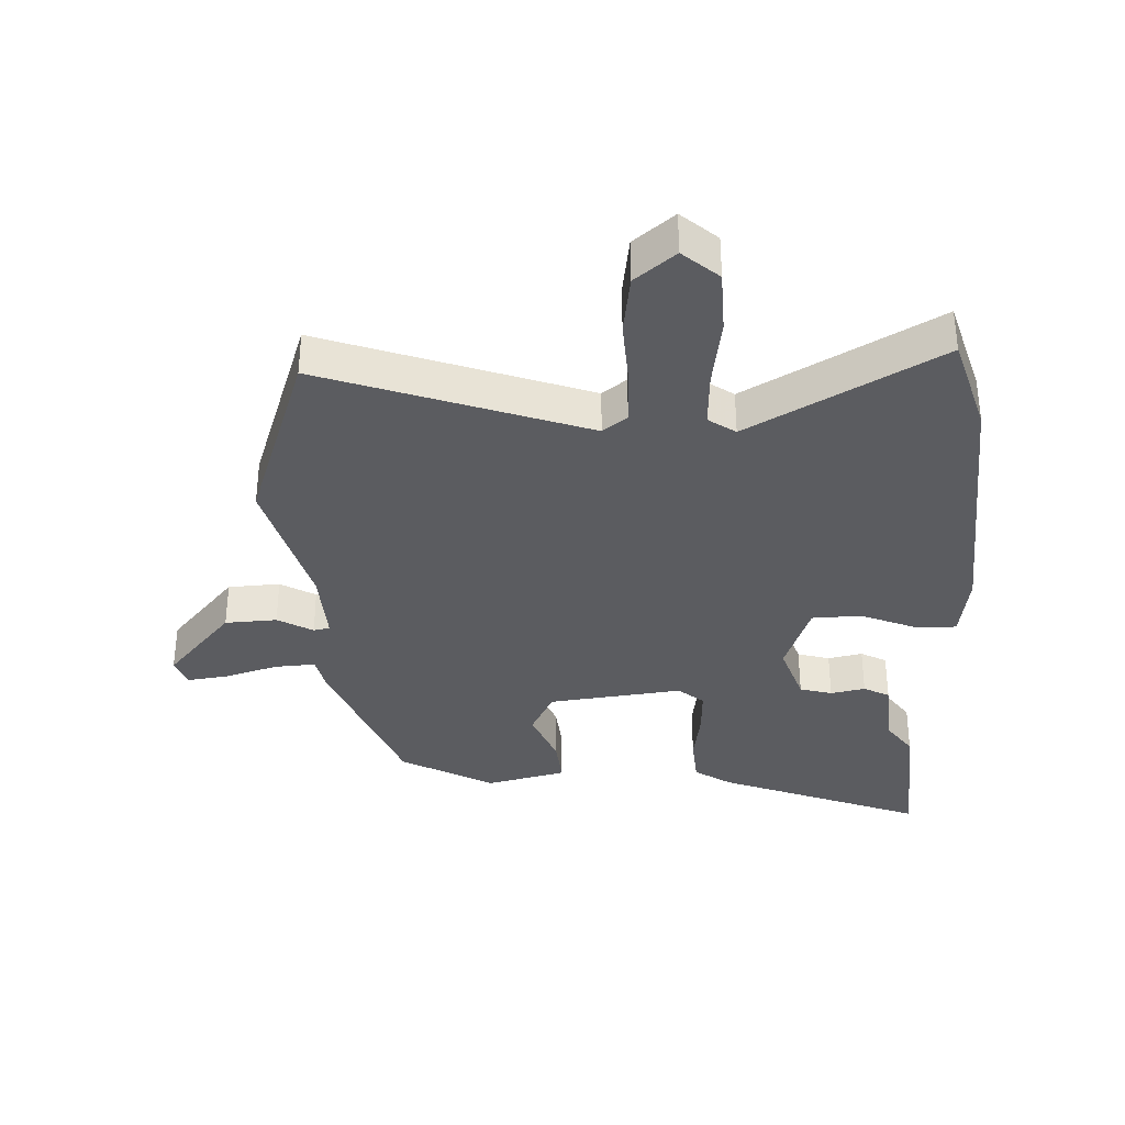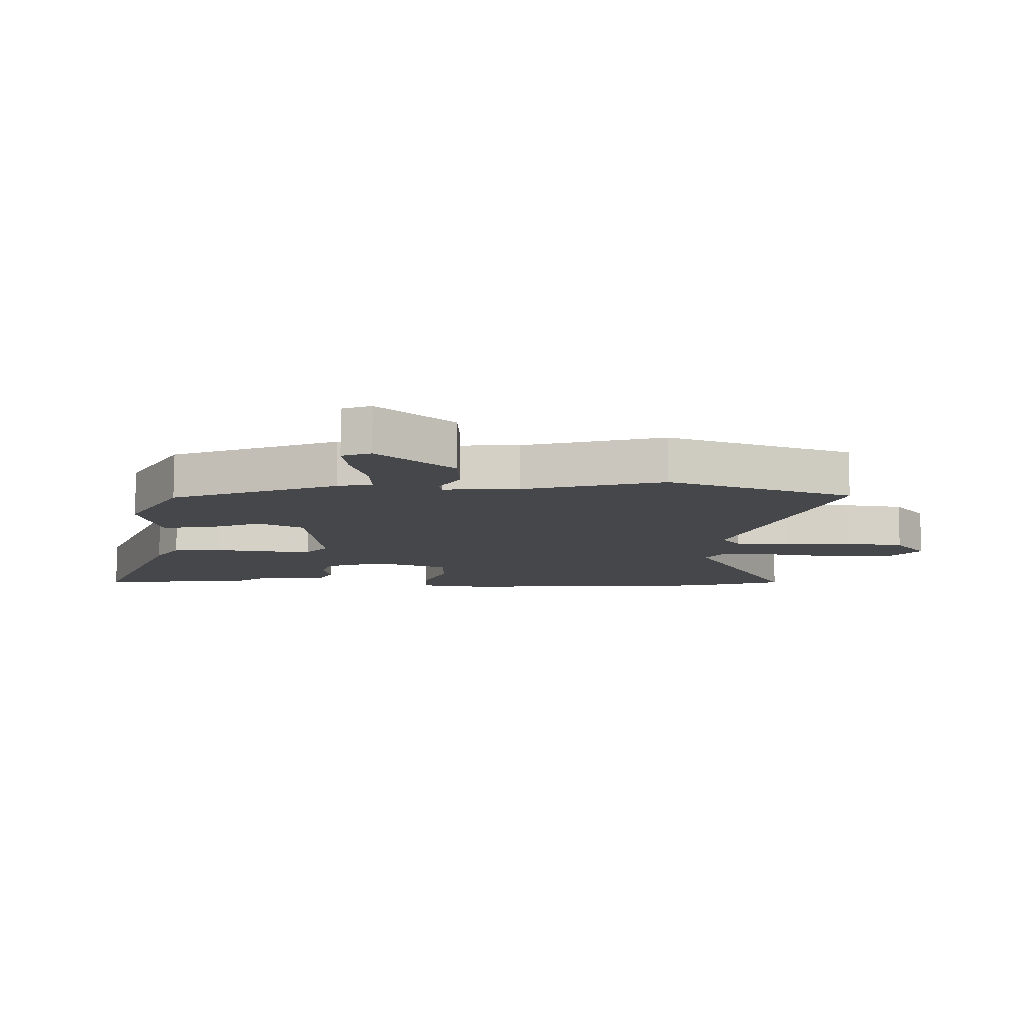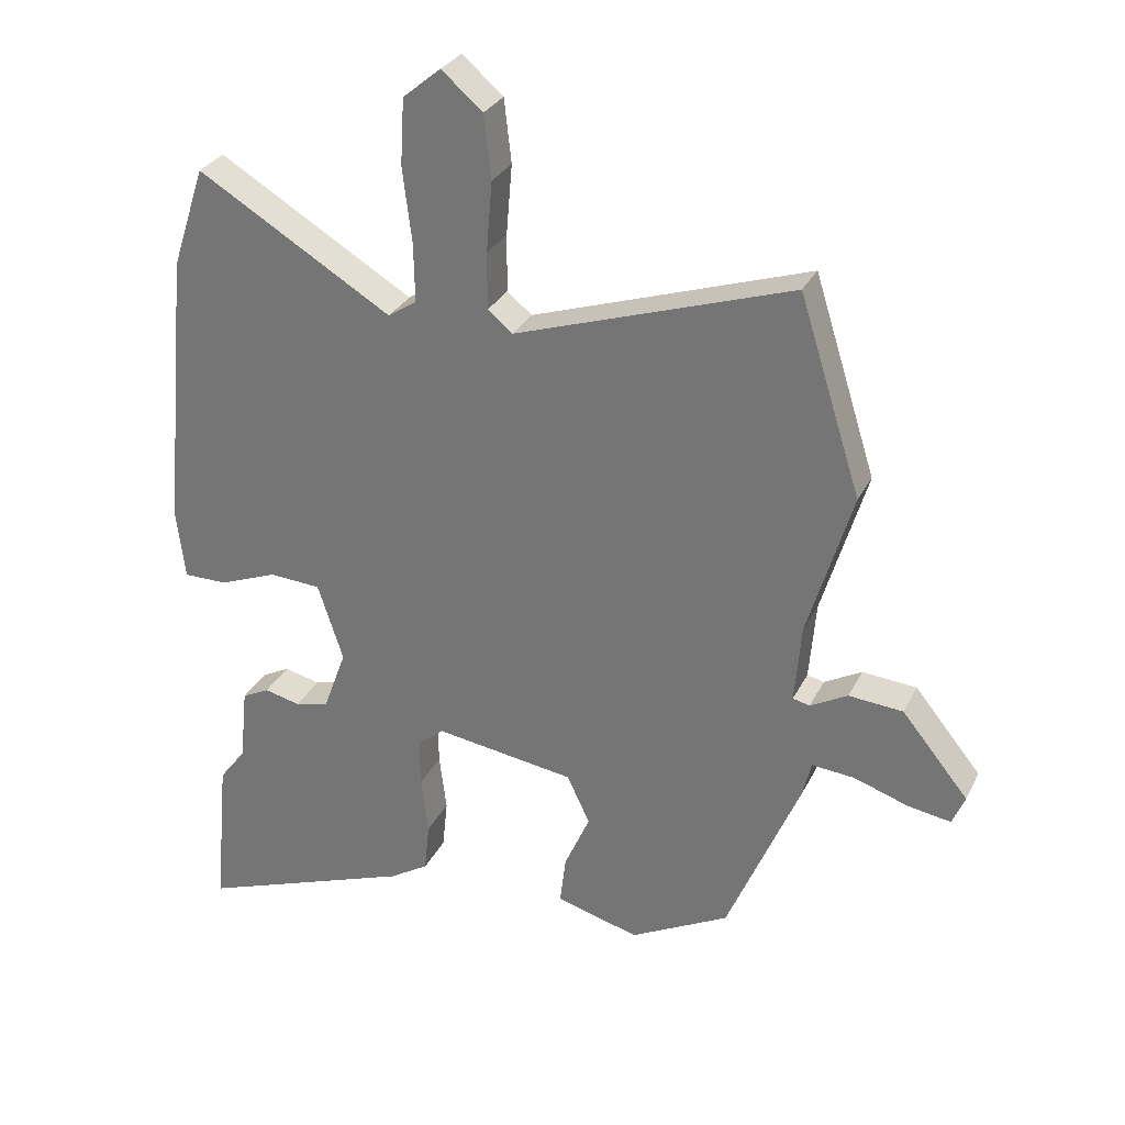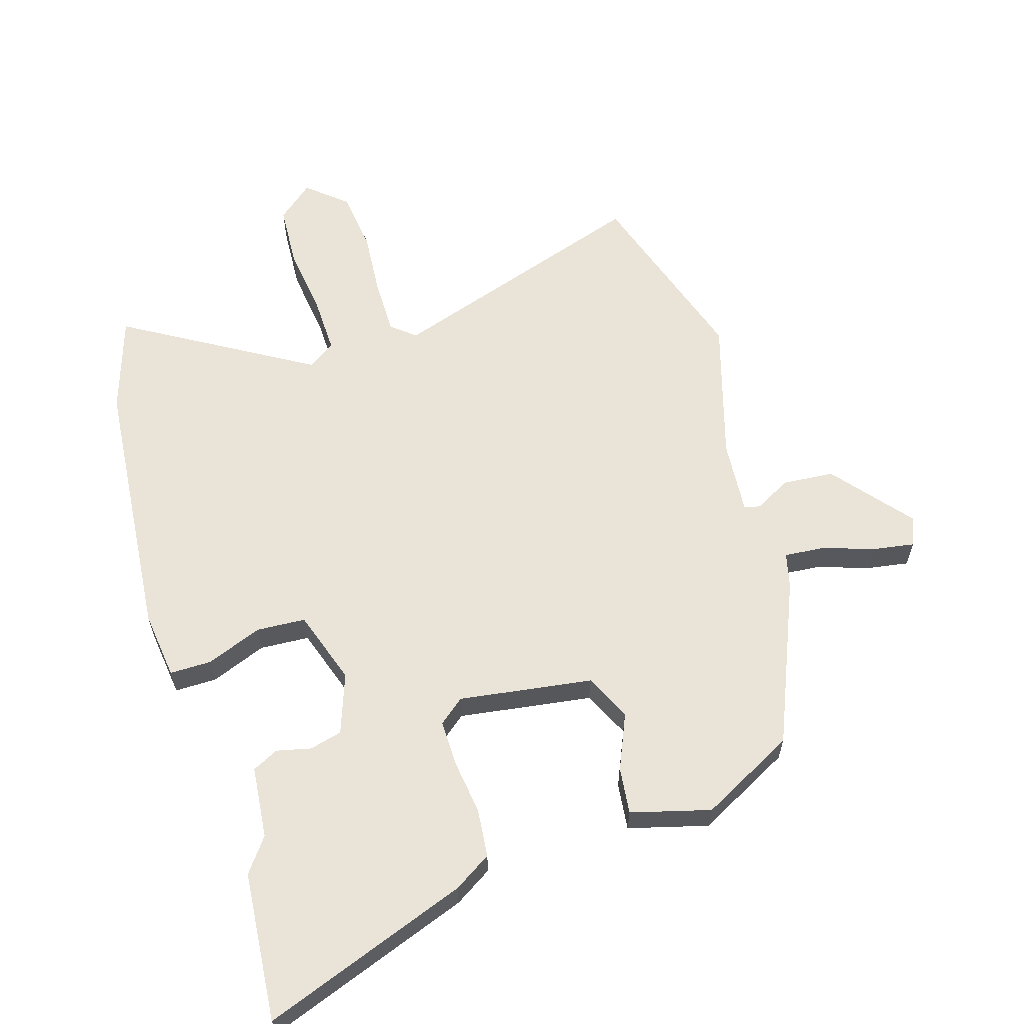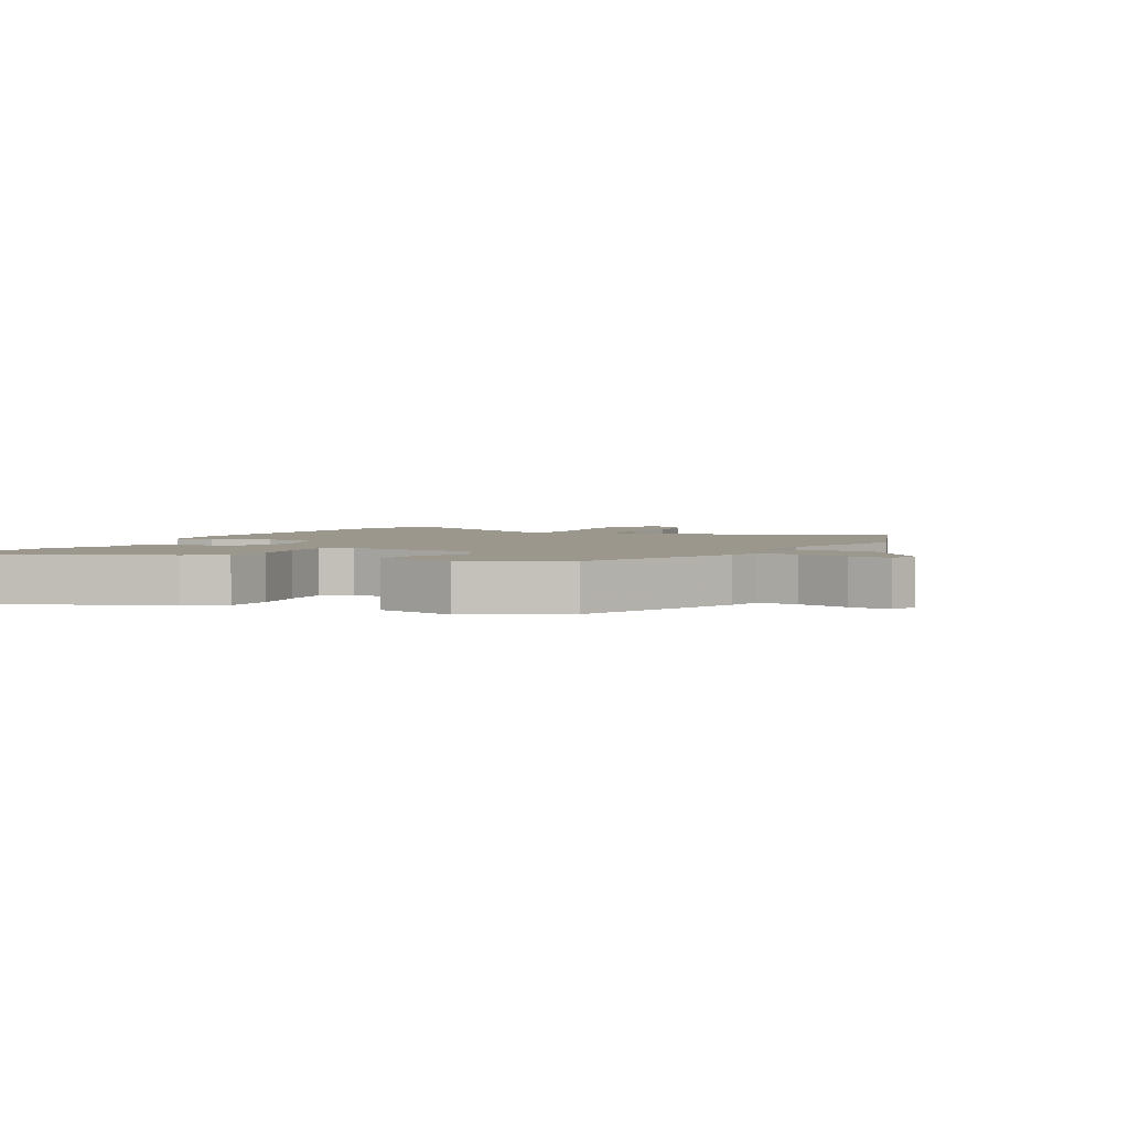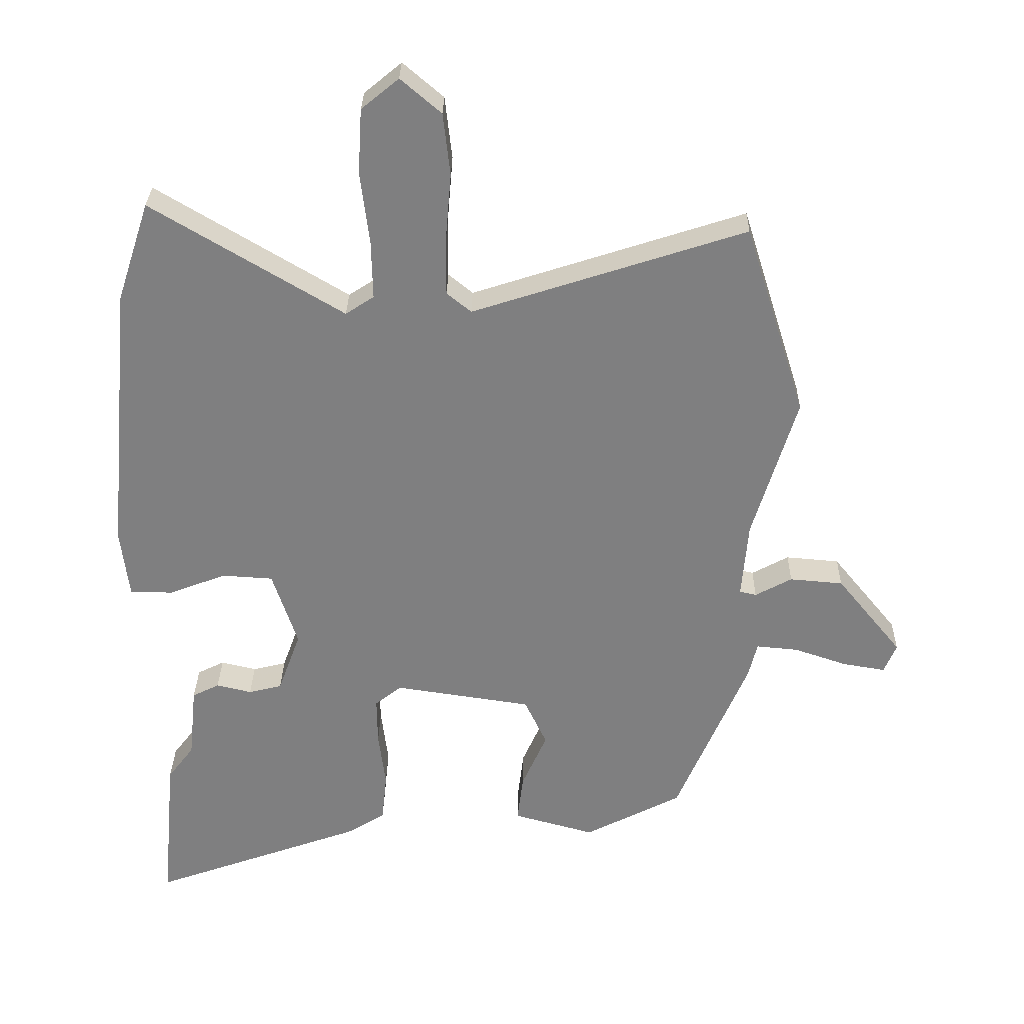
<metadata>
{"format":"obj","ext":"obj","renderer":"f3d","projection":"perspective","resolution":1024,"background":"white","views":[{"elev":-35.1,"azim":0.9,"up":"+Y"},{"elev":-10.4,"azim":-93.0,"up":"+Y"},{"elev":29.5,"azim":-157.6,"up":"+Z"},{"elev":61.1,"azim":162.7,"up":"+Y"},{"elev":2.8,"azim":-154.4,"up":"+Y"},{"elev":30.1,"azim":-179.0,"up":"+Z"}]}
</metadata>
<code>
v 0.452 0.07 0.646
v 0.503 0.07 0.491
v 0.543 0.07 0.062
v 0.53 0.07 -0.047
v 0.463 0.07 -0.047
v 0.374 0.07 -0.013
v 0.295 0.07 -0.018
v 0.256 0.07 -0.137
v 0.291 0.07 -0.233
v 0.343 0.07 -0.246
v 0.398 0.07 -0.233
v 0.44 0.07 -0.254
v 0.452 0.07 -0.369
v 0.493 0.07 -0.423
v 0.515 0.07 -0.662
v 0.184 0.07 -0.543
v 0.124 0.07 -0.506
v 0.116 0.07 -0.429
v 0.127 0.07 -0.341
v 0.128 0.07 -0.267
v 0.087 0.07 -0.234
v -0.127 0.07 -0.266
v -0.162 0.07 -0.34
v -0.123 0.07 -0.429
v -0.114 0.07 -0.504
v -0.241 0.07 -0.539
v -0.392 0.07 -0.461
v -0.503 0.07 -0.199
v -0.517 0.07 -0.143
v -0.582 0.07 -0.149
v -0.665 0.07 -0.177
v -0.731 0.07 -0.188
v -0.75 0.07 -0.142
v -0.648 0.07 -0.017
v -0.565 0.07 -0.01
v -0.508 0.07 -0.041
v -0.482 0.07 -0.035
v -0.492 0.07 0.085
v -0.56 0.07 0.31
v -0.465 0.07 0.61
v -0.041 0.07 0.472
v -0.003 0.07 0.503
v -0.003 0.07 0.59
v -0.012 0.07 0.698
v -0.001 0.07 0.795
v 0.062 0.07 0.849
v 0.12 0.07 0.801
v 0.126 0.07 0.7
v 0.112 0.07 0.586
v 0.11 0.07 0.496
v 0.154 0.07 0.467
v 0.452 0 0.646
v 0.503 0 0.491
v 0.543 0 0.062
v 0.53 0 -0.047
v 0.463 0 -0.047
v 0.374 0 -0.013
v 0.295 0 -0.018
v 0.256 0 -0.137
v 0.291 0 -0.233
v 0.343 0 -0.246
v 0.398 0 -0.233
v 0.44 0 -0.254
v 0.452 0 -0.369
v 0.493 0 -0.423
v 0.515 0 -0.662
v 0.184 0 -0.543
v 0.124 0 -0.506
v 0.116 0 -0.429
v 0.127 0 -0.341
v 0.128 0 -0.267
v 0.087 0 -0.234
v -0.127 0 -0.266
v -0.162 0 -0.34
v -0.123 0 -0.429
v -0.114 0 -0.504
v -0.241 0 -0.539
v -0.392 0 -0.461
v -0.503 0 -0.199
v -0.517 0 -0.143
v -0.582 0 -0.149
v -0.665 0 -0.177
v -0.731 0 -0.188
v -0.75 0 -0.142
v -0.648 0 -0.017
v -0.565 0 -0.01
v -0.508 0 -0.041
v -0.482 0 -0.035
v -0.492 0 0.085
v -0.56 0 0.31
v -0.465 0 0.61
v -0.041 0 0.472
v -0.003 0 0.503
v -0.003 0 0.59
v -0.012 0 0.698
v -0.001 0 0.795
v 0.062 0 0.849
v 0.12 0 0.801
v 0.126 0 0.7
v 0.112 0 0.586
v 0.11 0 0.496
v 0.154 0 0.467
f 46 47 48 49
f 46 49 50
f 43 44 45 46
f 42 43 46 50
f 41 42 50 51
f 38 39 40 41
f 37 38 41 51
f 33 34 35 36
f 33 36 37
f 30 31 32 33
f 29 30 33 37
f 23 24 25 26
f 23 26 27 28
f 16 17 18 19
f 16 19 20
f 13 14 15 16
f 13 16 20
f 10 11 12 13
f 9 10 13 20
f 8 9 20 21
f 3 4 5 6
f 3 6 7
f 2 3 7
f 1 2 7
f 22 23 28 29
f 22 29 37 51
f 8 21 22 51
f 1 7 8 51
f 100 99 98 97
f 101 100 97
f 97 96 95 94
f 101 97 94 93
f 102 101 93 92
f 92 91 90 89
f 102 92 89 88
f 87 86 85 84
f 88 87 84
f 84 83 82 81
f 88 84 81 80
f 77 76 75 74
f 79 78 77 74
f 70 69 68 67
f 71 70 67
f 67 66 65 64
f 71 67 64
f 64 63 62 61
f 71 64 61 60
f 72 71 60 59
f 57 56 55 54
f 58 57 54
f 58 54 53
f 58 53 52
f 80 79 74 73
f 102 88 80 73
f 102 73 72 59
f 102 59 58 52
f 1 52 53 2
f 2 53 54 3
f 3 54 55 4
f 4 55 56 5
f 5 56 57 6
f 6 57 58 7
f 7 58 59 8
f 8 59 60 9
f 9 60 61 10
f 10 61 62 11
f 11 62 63 12
f 12 63 64 13
f 13 64 65 14
f 14 65 66 15
f 15 66 67 16
f 16 67 68 17
f 17 68 69 18
f 18 69 70 19
f 19 70 71 20
f 20 71 72 21
f 21 72 73 22
f 22 73 74 23
f 23 74 75 24
f 24 75 76 25
f 25 76 77 26
f 26 77 78 27
f 27 78 79 28
f 28 79 80 29
f 29 80 81 30
f 30 81 82 31
f 31 82 83 32
f 32 83 84 33
f 33 84 85 34
f 34 85 86 35
f 35 86 87 36
f 36 87 88 37
f 37 88 89 38
f 38 89 90 39
f 39 90 91 40
f 40 91 92 41
f 41 92 93 42
f 42 93 94 43
f 43 94 95 44
f 44 95 96 45
f 45 96 97 46
f 46 97 98 47
f 47 98 99 48
f 48 99 100 49
f 49 100 101 50
f 50 101 102 51
f 51 102 52 1

</code>
